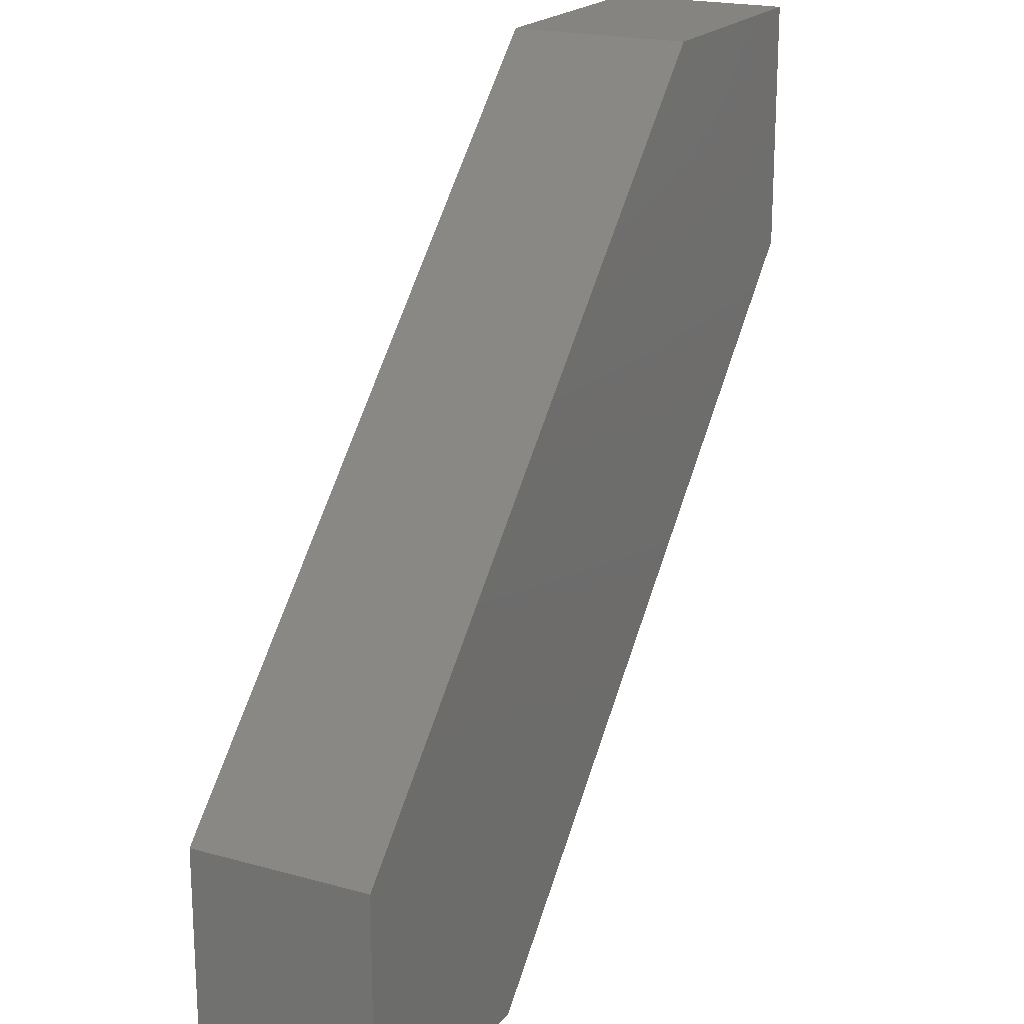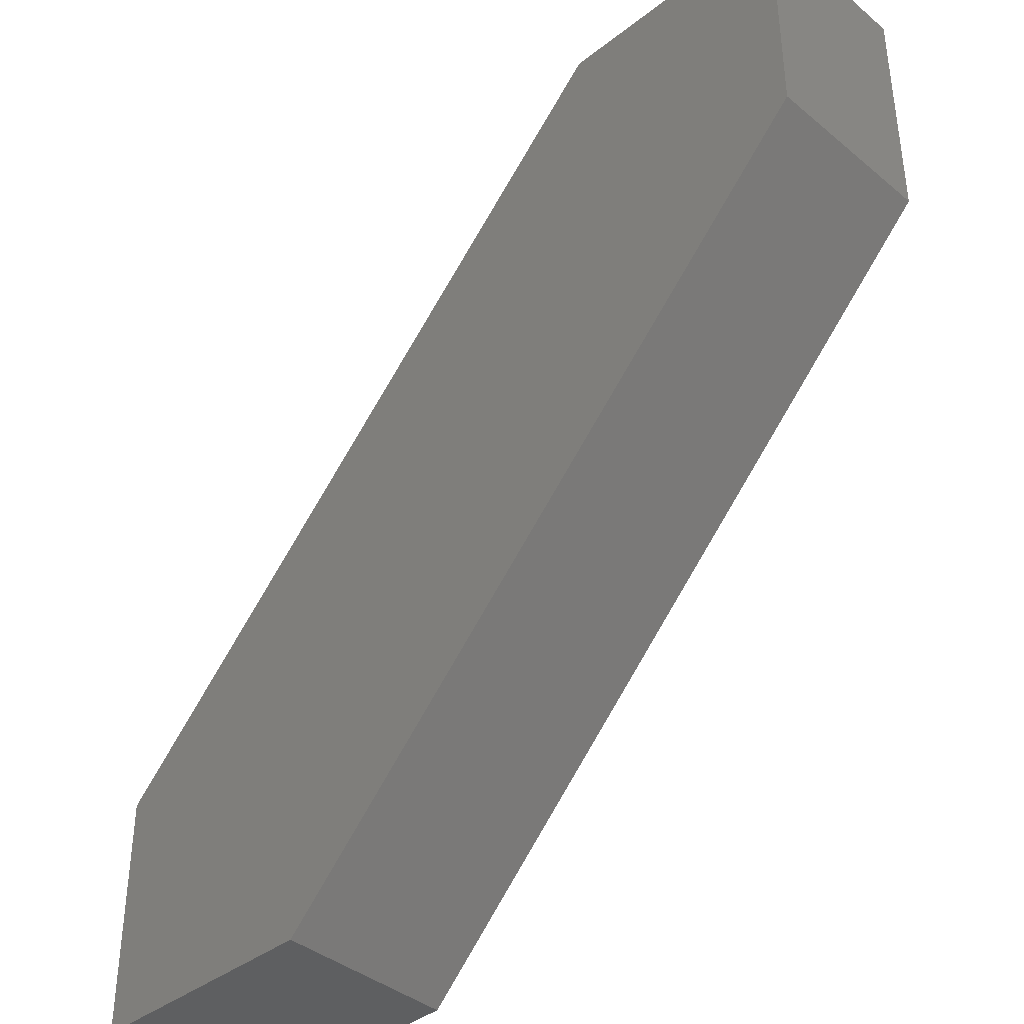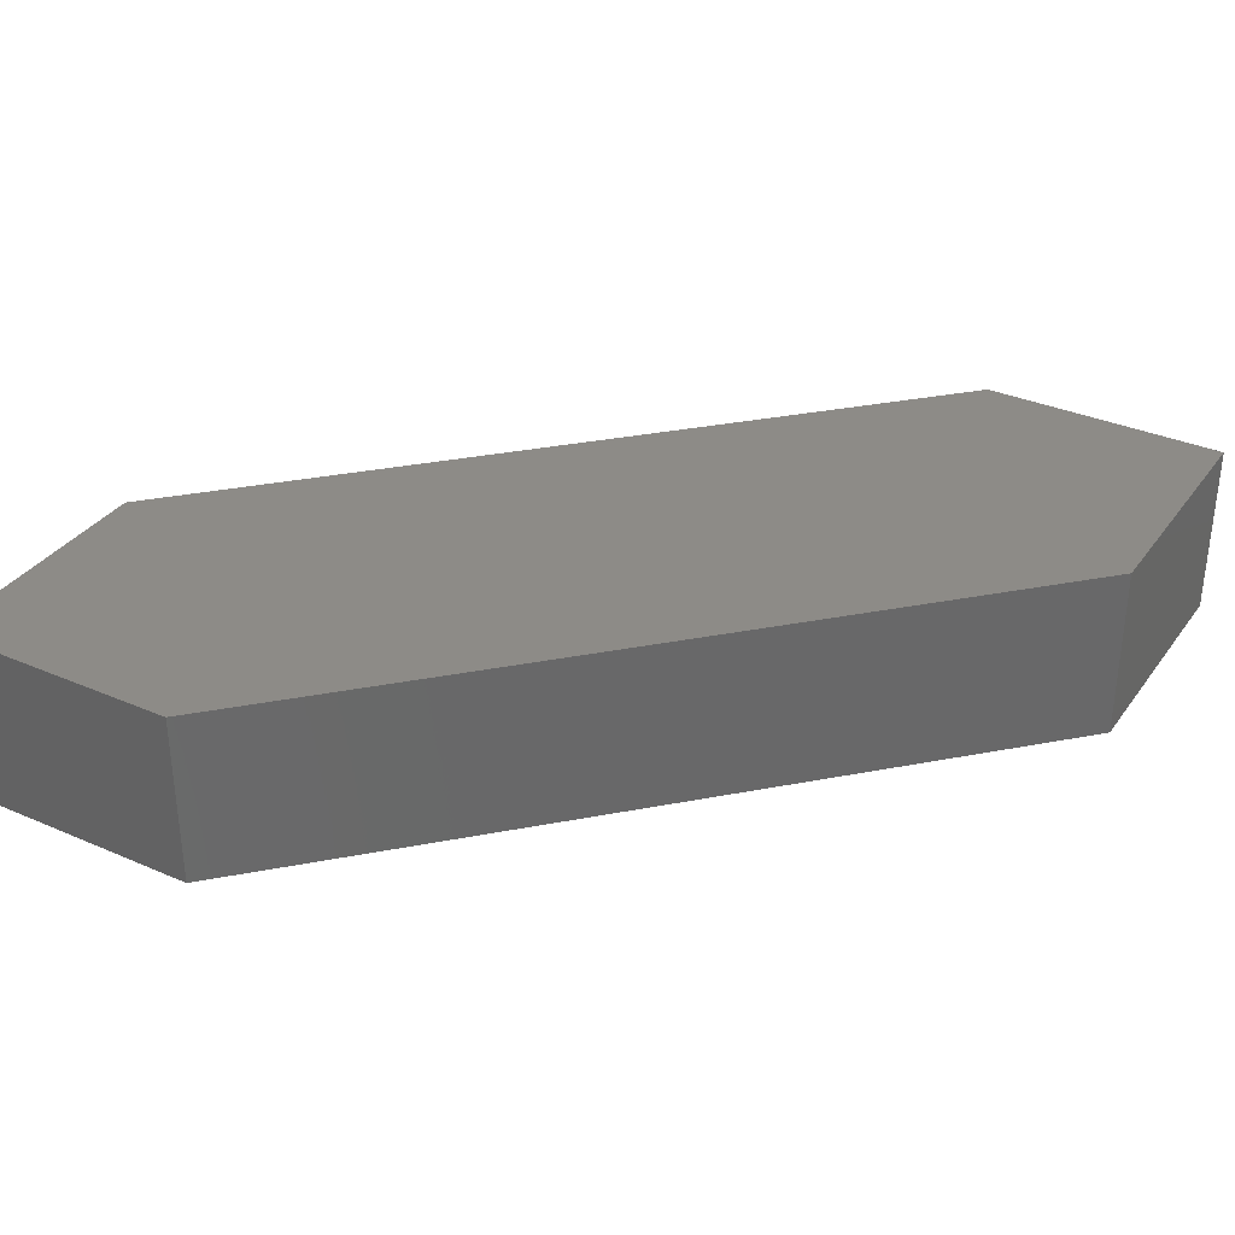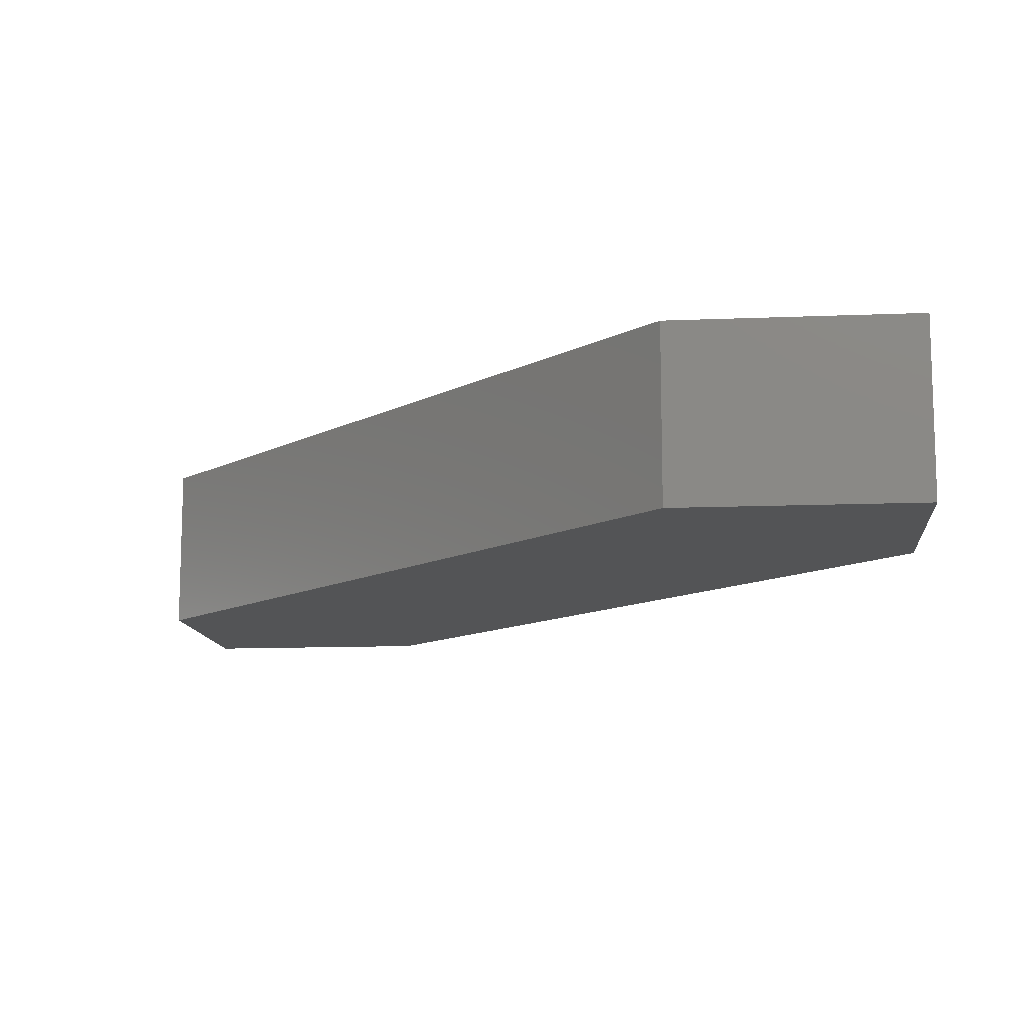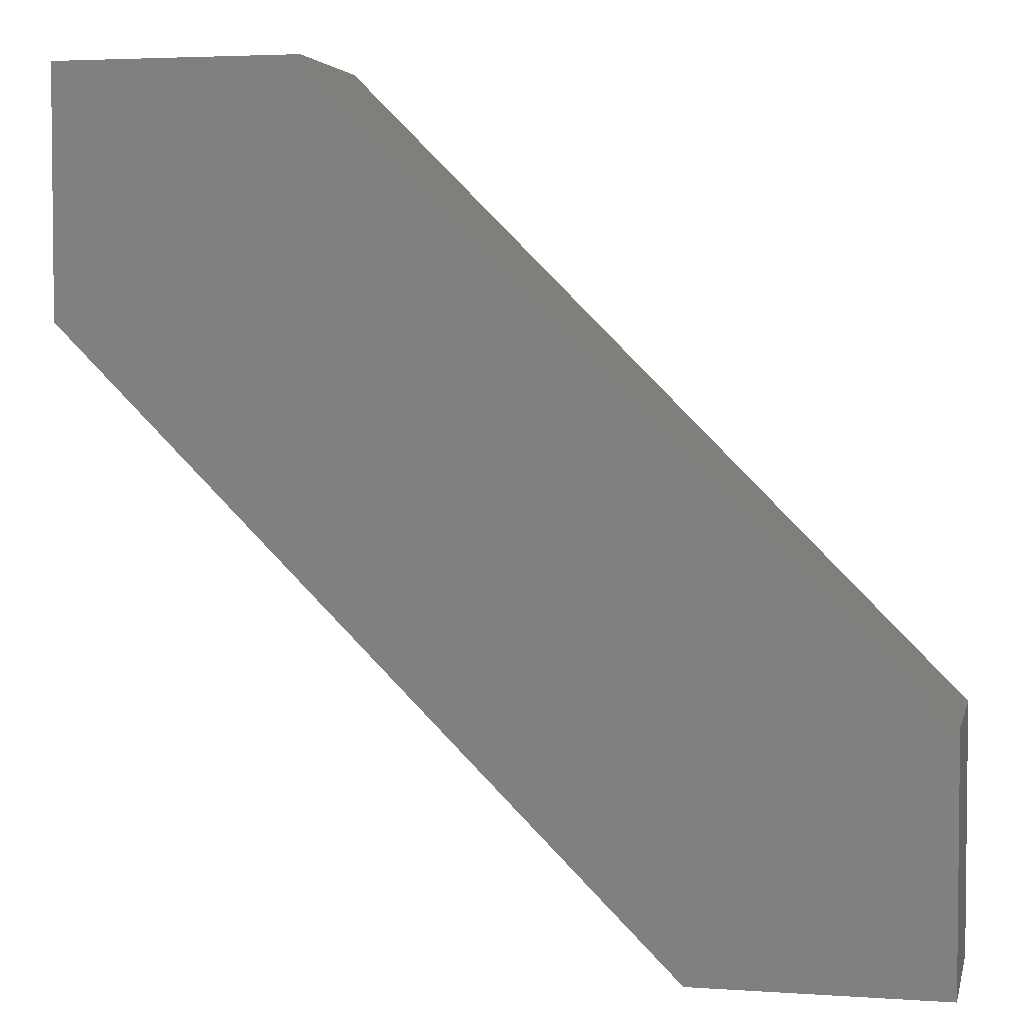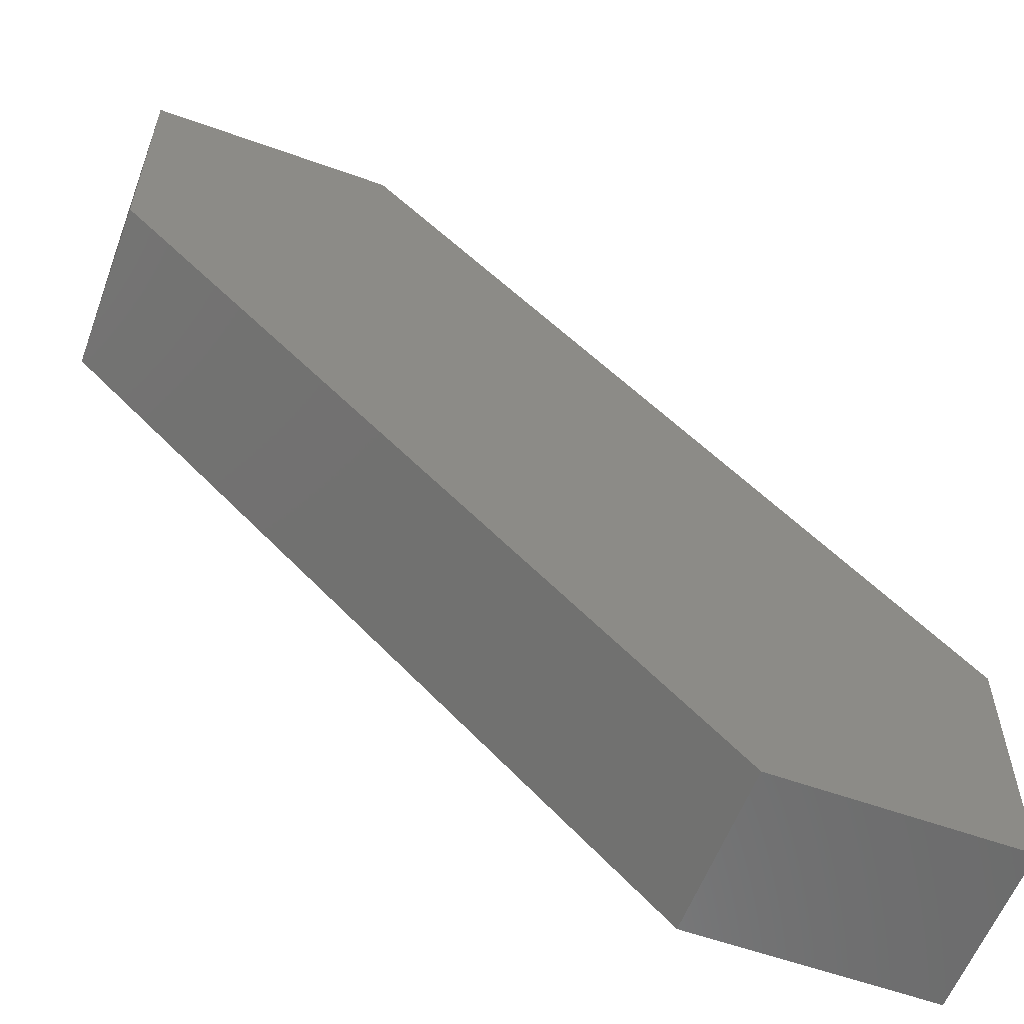
<metadata>
{"format":"stl","ext":"stl","renderer":"f3d","projection":"perspective","resolution":1024,"background":"white","views":[{"elev":20.0,"azim":117.2,"up":"+Y"},{"elev":-39.4,"azim":-135.8,"up":"+Y"},{"elev":34.2,"azim":-59.6,"up":"+Z"},{"elev":-11.8,"azim":5.7,"up":"+Z"},{"elev":3.7,"azim":12.7,"up":"+Y"},{"elev":-58.1,"azim":-20.4,"up":"+Y"}]}
</metadata>
<code>
# stl→obj: 16 verts, 28 faces
v 4.768e-07 25 0
v 0 25 5.2
v 4.768e-07 25 5.2
v 0 25 0
v 17.79 0 5.2
v 25 4.768e-07 5.2
v 25 7.212 5.2
v 25 0 5.2
v 7.212 25 5.2
v 0 17.79 5.2
v 25 4.768e-07 0
v 25 0 0
v 7.212 25 0
v 25 7.212 0
v 17.79 0 0
v 0 17.79 0
f 1 2 3
f 2 1 4
f 5 6 7
f 6 5 8
f 9 5 7
f 10 9 3
f 10 3 2
f 9 10 5
f 8 11 6
f 11 8 12
f 7 13 9
f 13 7 14
f 15 11 12
f 11 15 14
f 15 13 14
f 16 13 15
f 13 16 1
f 1 16 4
f 15 10 16
f 10 15 5
f 16 2 4
f 2 16 10
f 6 14 7
f 14 6 11
f 13 3 9
f 3 13 1
f 15 8 5
f 8 15 12

</code>
